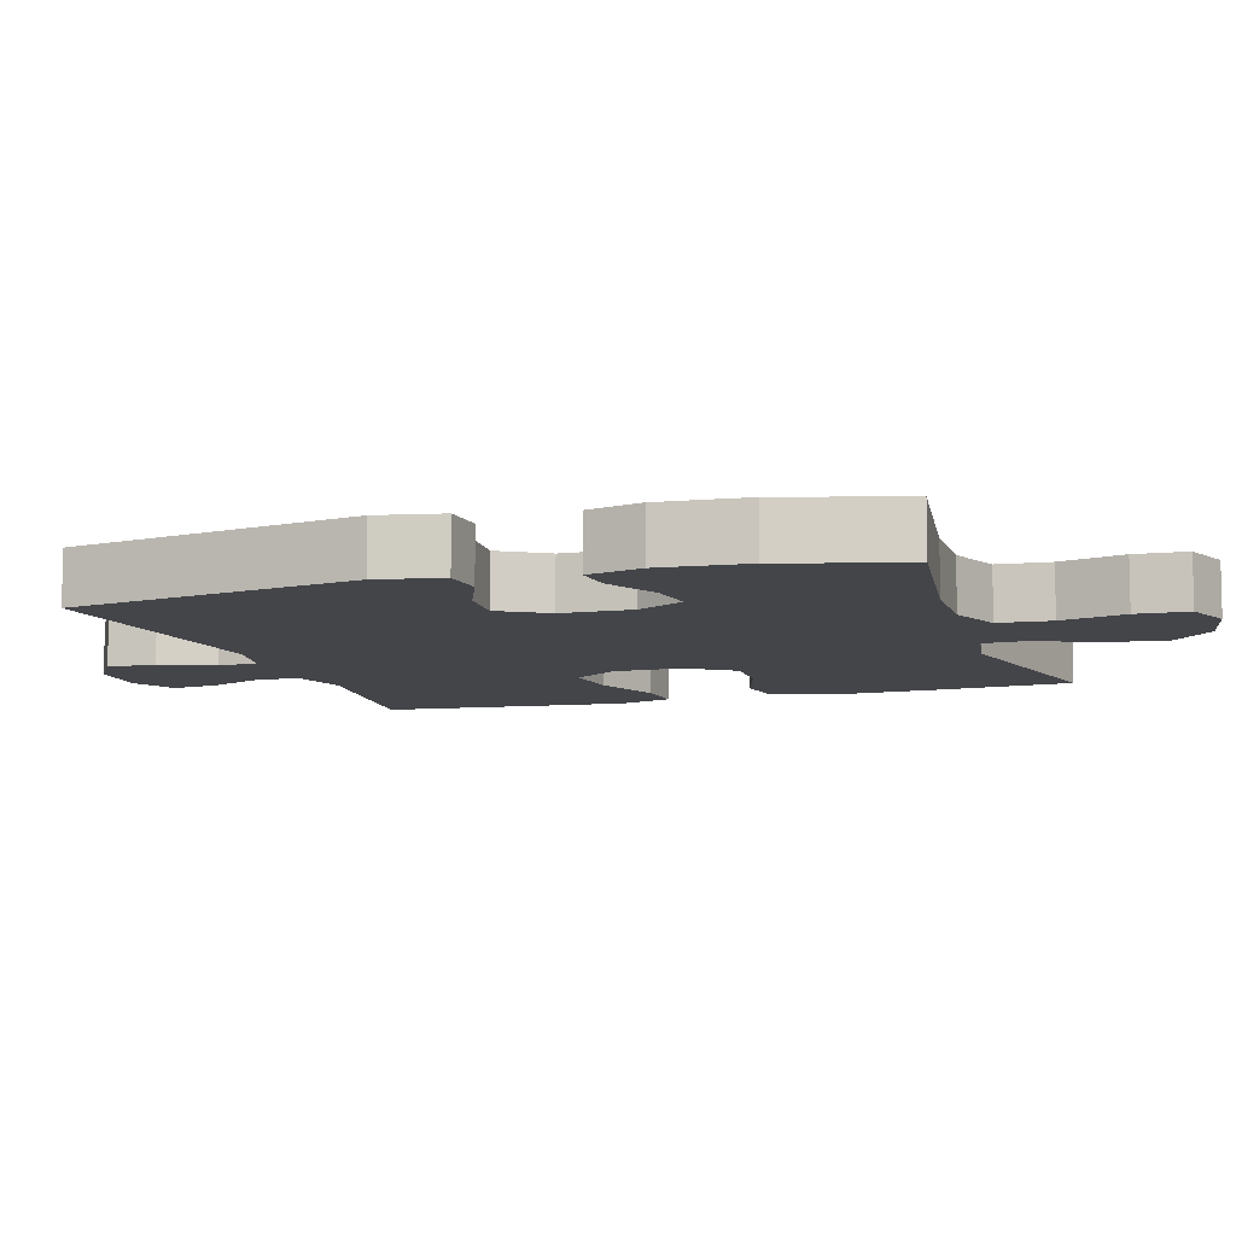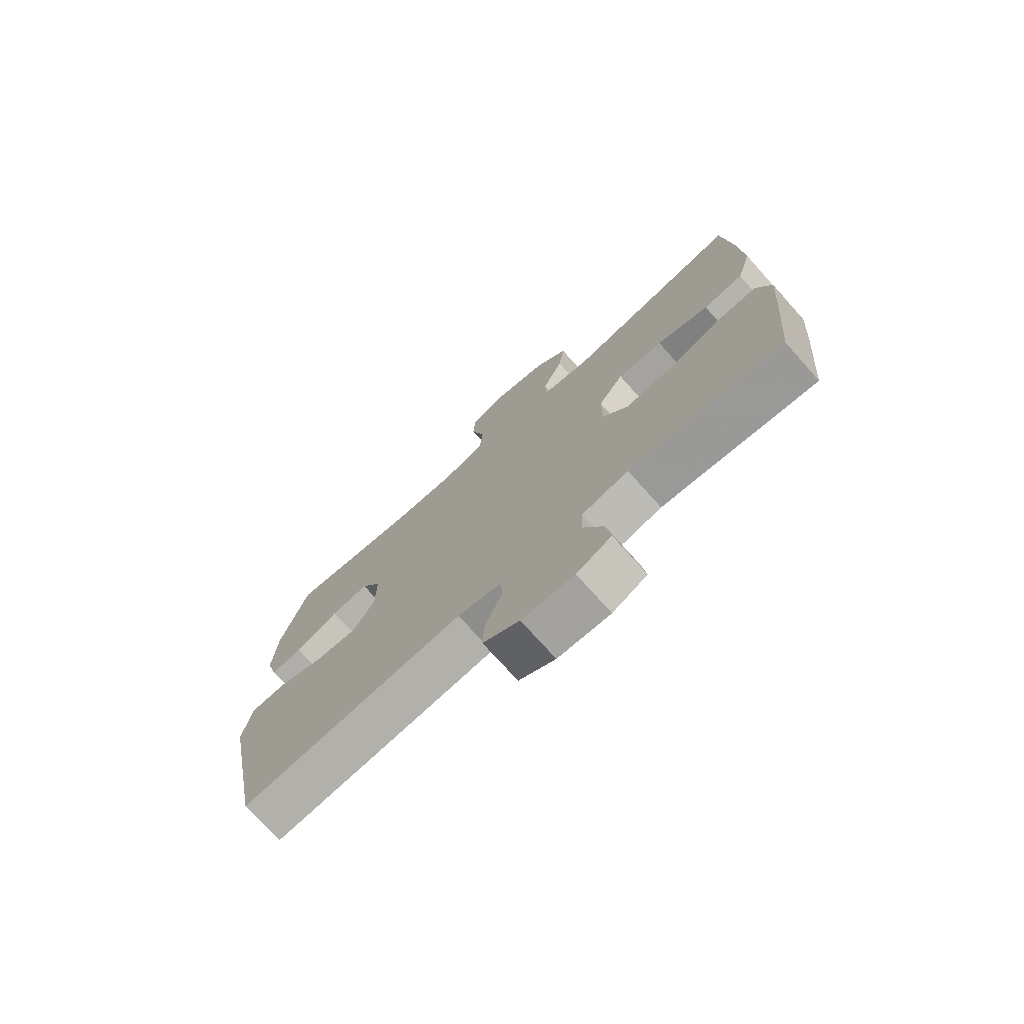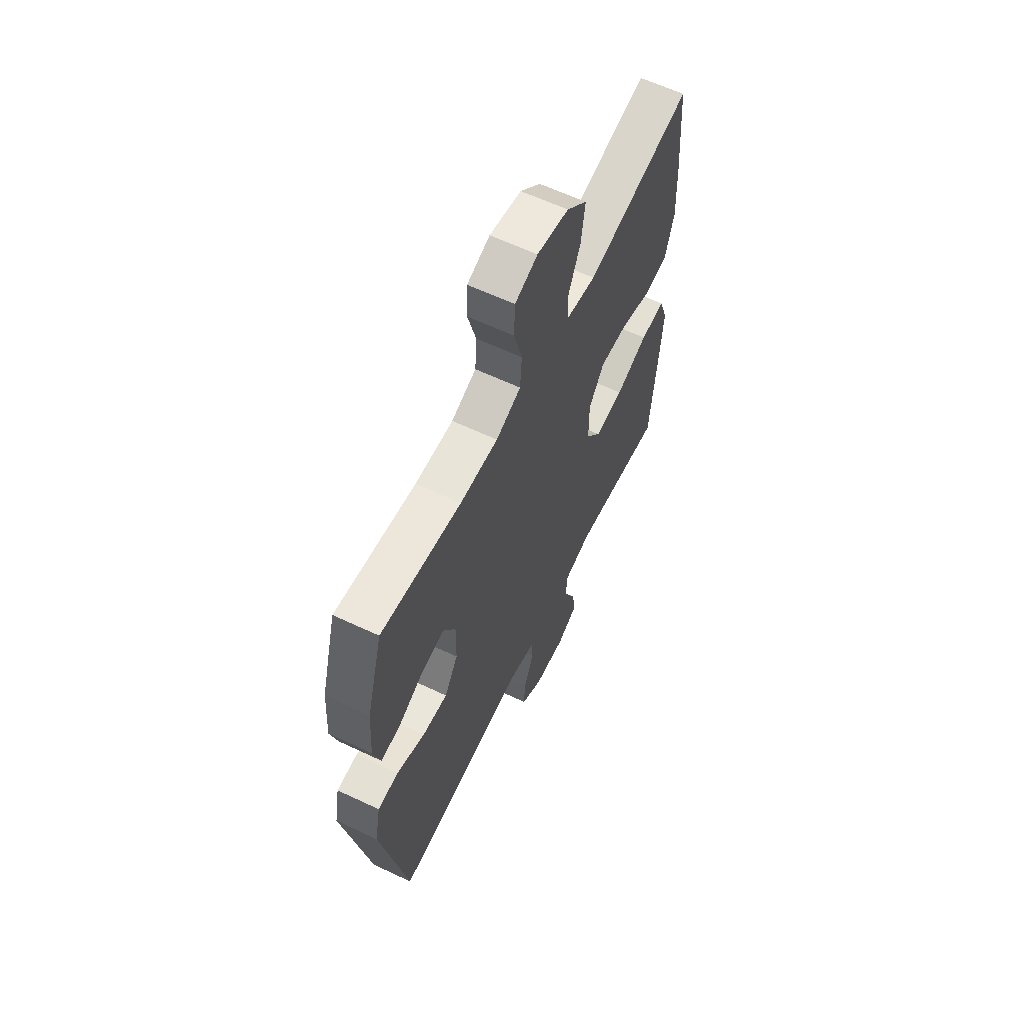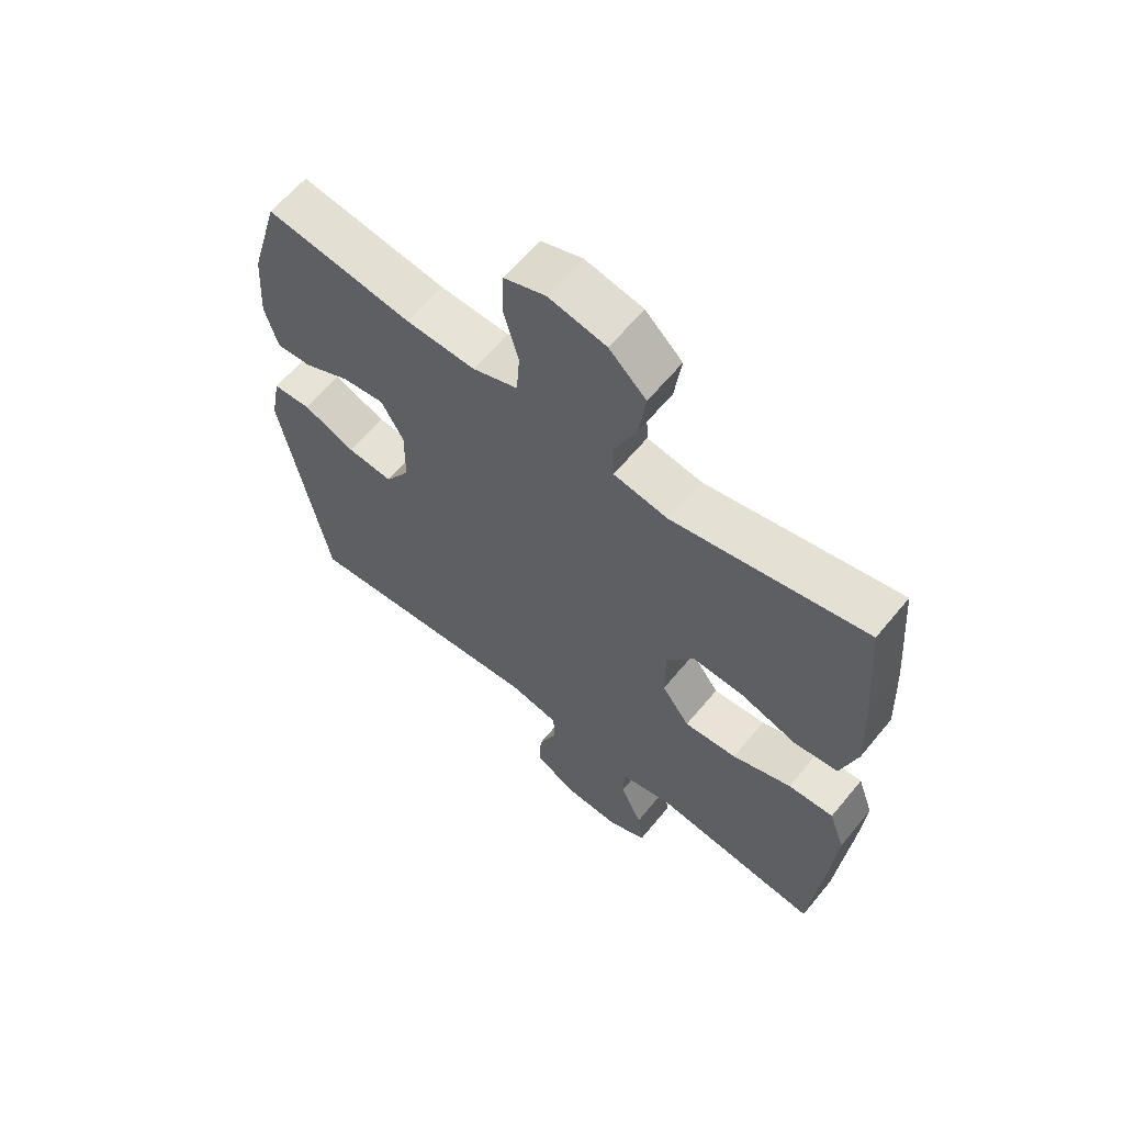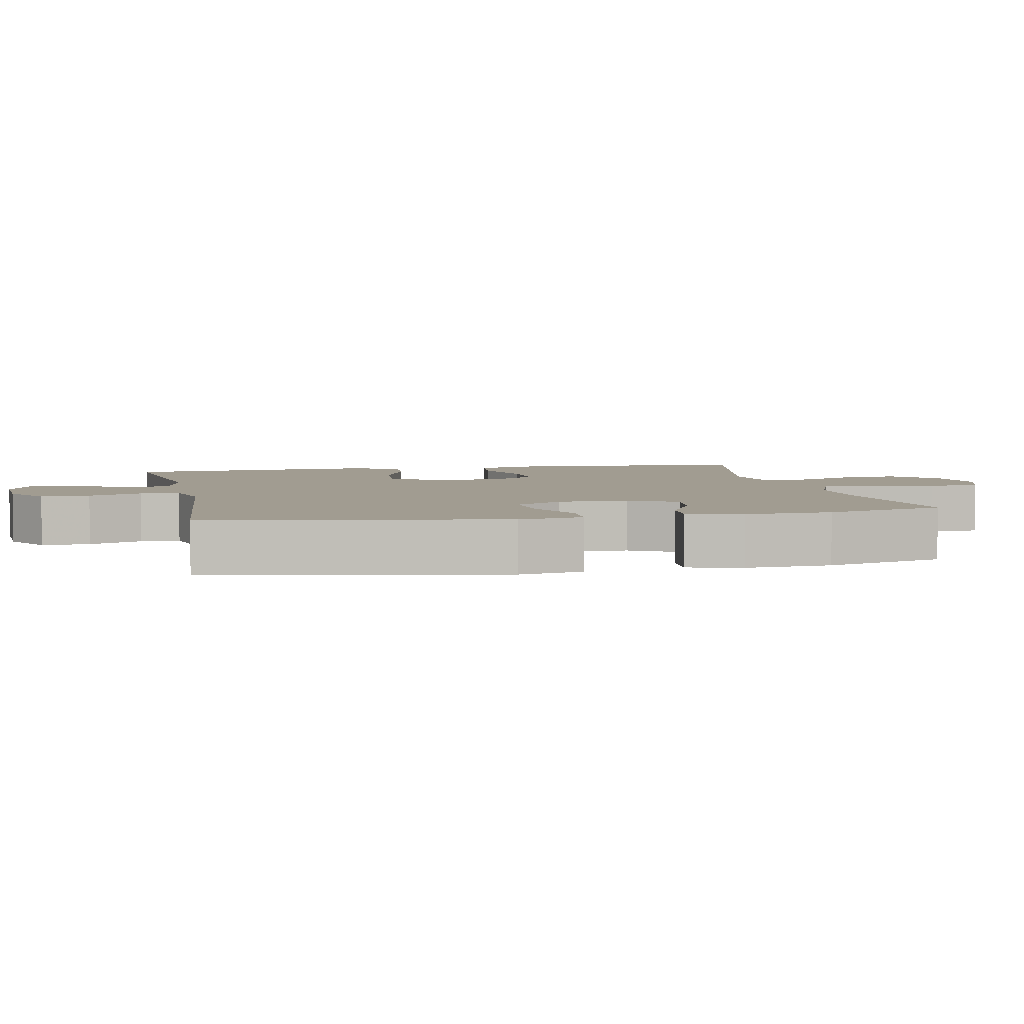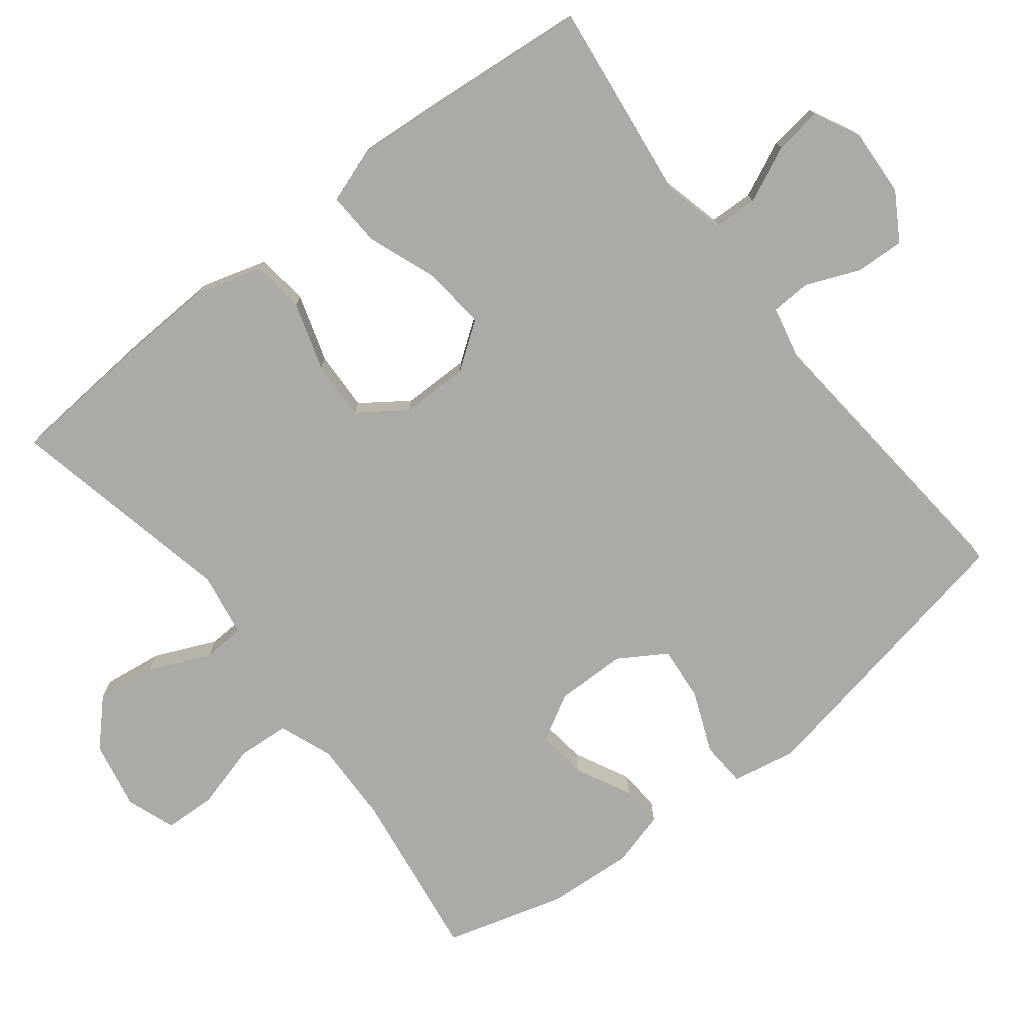
<metadata>
{"format":"obj","ext":"obj","renderer":"f3d","projection":"perspective","resolution":1024,"background":"white","views":[{"elev":-8.8,"azim":-72.5,"up":"+Y"},{"elev":-74.7,"azim":41.9,"up":"+Z"},{"elev":61.9,"azim":-64.3,"up":"+Z"},{"elev":62.3,"azim":39.4,"up":"+Z"},{"elev":4.5,"azim":-101.8,"up":"+Y"},{"elev":-75.8,"azim":127.9,"up":"+Y"}]}
</metadata>
<code>
v -0.5 0.07 -0.5
v -0.577 0.07 -0.094
v -0.56 0.07 -0.004
v -0.497 0.07 0
v -0.411 0.07 -0.035
v -0.335 0.07 -0.042
v -0.294 0.07 0.024
v -0.293 0.07 0.122
v -0.33 0.07 0.188
v -0.399 0.07 0.179
v -0.477 0.07 0.14
v -0.535 0.07 0.136
v -0.556 0.07 0.212
v -0.548 0.07 0.333
v -0.5 0.07 0.5
v -0.259 0.07 0.466
v -0.145 0.07 0.463
v -0.07 0.07 0.492
v -0.065 0.07 0.565
v -0.09 0.07 0.655
v -0.087 0.07 0.727
v -0.019 0.07 0.752
v 0.076 0.07 0.733
v 0.137 0.07 0.675
v 0.126 0.07 0.592
v 0.088 0.07 0.506
v 0.091 0.07 0.447
v 0.181 0.07 0.432
v 0.5 0.07 0.5
v 0.516 0.07 0.302
v 0.522 0.07 0.165
v 0.495 0.07 0.074
v 0.422 0.07 0.065
v 0.327 0.07 0.095
v 0.244 0.07 0.098
v 0.198 0.07 0.033
v 0.198 0.07 -0.062
v 0.244 0.07 -0.126
v 0.331 0.07 -0.118
v 0.429 0.07 -0.081
v 0.504 0.07 -0.077
v 0.53 0.07 -0.151
v 0.521 0.07 -0.27
v 0.5 0.07 -0.5
v 0.222 0.07 -0.466
v 0.137 0.07 -0.487
v 0.135 0.07 -0.548
v 0.171 0.07 -0.626
v 0.18 0.07 -0.692
v 0.117 0.07 -0.724
v 0.022 0.07 -0.719
v -0.044 0.07 -0.679
v -0.041 0.07 -0.611
v -0.01 0.07 -0.536
v -0.013 0.07 -0.481
v -0.093 0.07 -0.463
v -0.5 0 -0.5
v -0.577 0 -0.094
v -0.56 0 -0.004
v -0.497 0 0
v -0.411 0 -0.035
v -0.335 0 -0.042
v -0.294 0 0.024
v -0.293 0 0.122
v -0.33 0 0.188
v -0.399 0 0.179
v -0.477 0 0.14
v -0.535 0 0.136
v -0.556 0 0.212
v -0.548 0 0.333
v -0.5 0 0.5
v -0.259 0 0.466
v -0.145 0 0.463
v -0.07 0 0.492
v -0.065 0 0.565
v -0.09 0 0.655
v -0.087 0 0.727
v -0.019 0 0.752
v 0.076 0 0.733
v 0.137 0 0.675
v 0.126 0 0.592
v 0.088 0 0.506
v 0.091 0 0.447
v 0.181 0 0.432
v 0.5 0 0.5
v 0.516 0 0.302
v 0.522 0 0.165
v 0.495 0 0.074
v 0.422 0 0.065
v 0.327 0 0.095
v 0.244 0 0.098
v 0.198 0 0.033
v 0.198 0 -0.062
v 0.244 0 -0.126
v 0.331 0 -0.118
v 0.429 0 -0.081
v 0.504 0 -0.077
v 0.53 0 -0.151
v 0.521 0 -0.27
v 0.5 0 -0.5
v 0.222 0 -0.466
v 0.137 0 -0.487
v 0.135 0 -0.548
v 0.171 0 -0.626
v 0.18 0 -0.692
v 0.117 0 -0.724
v 0.022 0 -0.719
v -0.044 0 -0.679
v -0.041 0 -0.611
v -0.01 0 -0.536
v -0.013 0 -0.481
v -0.093 0 -0.463
f 51 52 53 54
f 51 54 55
f 50 51 55
f 47 48 49 50
f 46 47 50 55
f 45 46 55 56
f 43 44 45
f 42 43 45 56
f 39 40 41 42
f 38 39 42 56
f 31 32 33 34
f 31 34 35
f 28 29 30 31
f 27 28 31 35
f 23 24 25 26
f 23 26 27
f 22 23 27
f 19 20 21 22
f 18 19 22 27
f 17 18 27 35
f 13 14 15 16
f 10 11 12 13
f 9 10 13 16
f 8 9 16 17
f 2 3 4 5
f 2 5 6
f 1 2 6
f 37 38 56 1
f 8 17 35 36
f 7 8 36 37
f 1 6 7 37
f 110 109 108 107
f 111 110 107
f 111 107 106
f 106 105 104 103
f 111 106 103 102
f 112 111 102 101
f 101 100 99
f 112 101 99 98
f 98 97 96 95
f 112 98 95 94
f 90 89 88 87
f 91 90 87
f 87 86 85 84
f 91 87 84 83
f 82 81 80 79
f 83 82 79
f 83 79 78
f 78 77 76 75
f 83 78 75 74
f 91 83 74 73
f 72 71 70 69
f 69 68 67 66
f 72 69 66 65
f 73 72 65 64
f 61 60 59 58
f 62 61 58
f 62 58 57
f 57 112 94 93
f 92 91 73 64
f 93 92 64 63
f 93 63 62 57
f 1 57 58 2
f 2 58 59 3
f 3 59 60 4
f 4 60 61 5
f 5 61 62 6
f 6 62 63 7
f 7 63 64 8
f 8 64 65 9
f 9 65 66 10
f 10 66 67 11
f 11 67 68 12
f 12 68 69 13
f 13 69 70 14
f 14 70 71 15
f 15 71 72 16
f 16 72 73 17
f 17 73 74 18
f 18 74 75 19
f 19 75 76 20
f 20 76 77 21
f 21 77 78 22
f 22 78 79 23
f 23 79 80 24
f 24 80 81 25
f 25 81 82 26
f 26 82 83 27
f 27 83 84 28
f 28 84 85 29
f 29 85 86 30
f 30 86 87 31
f 31 87 88 32
f 32 88 89 33
f 33 89 90 34
f 34 90 91 35
f 35 91 92 36
f 36 92 93 37
f 37 93 94 38
f 38 94 95 39
f 39 95 96 40
f 40 96 97 41
f 41 97 98 42
f 42 98 99 43
f 43 99 100 44
f 44 100 101 45
f 45 101 102 46
f 46 102 103 47
f 47 103 104 48
f 48 104 105 49
f 49 105 106 50
f 50 106 107 51
f 51 107 108 52
f 52 108 109 53
f 53 109 110 54
f 54 110 111 55
f 55 111 112 56
f 56 112 57 1

</code>
